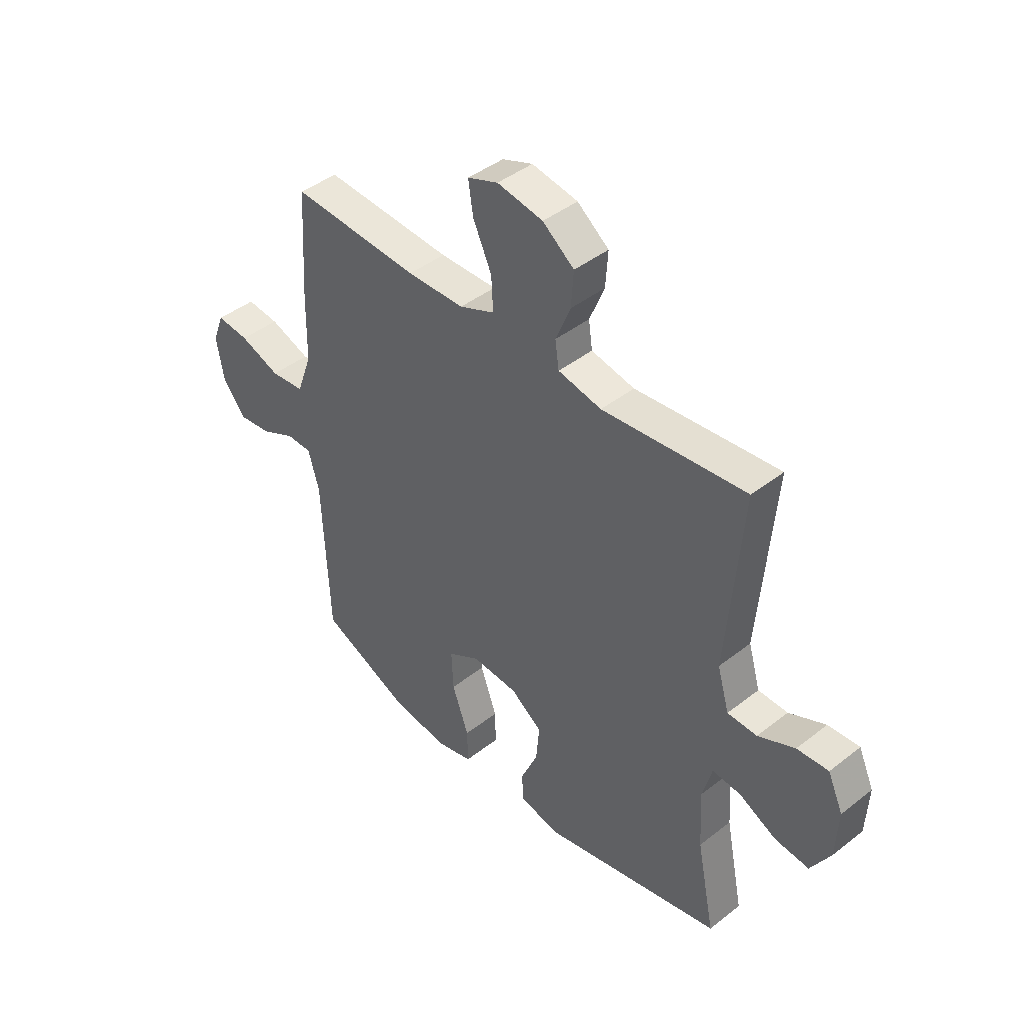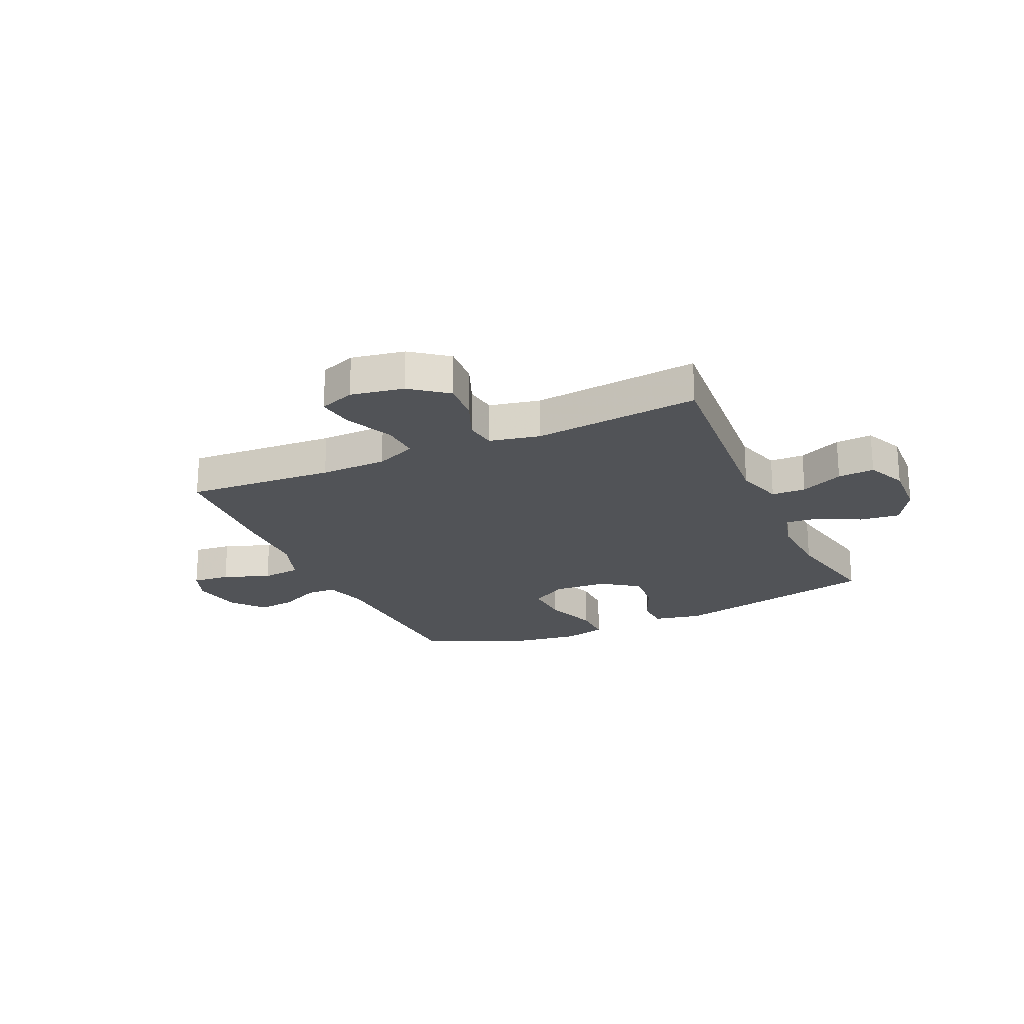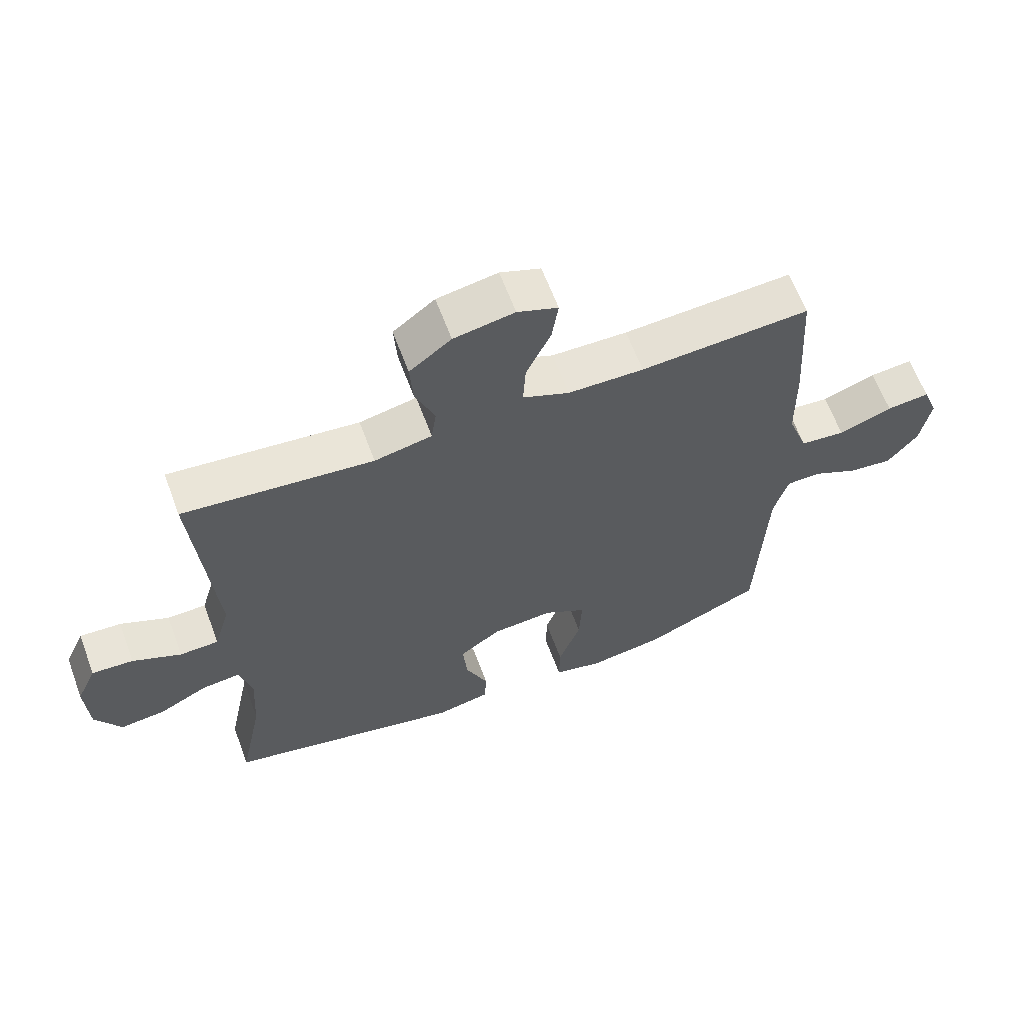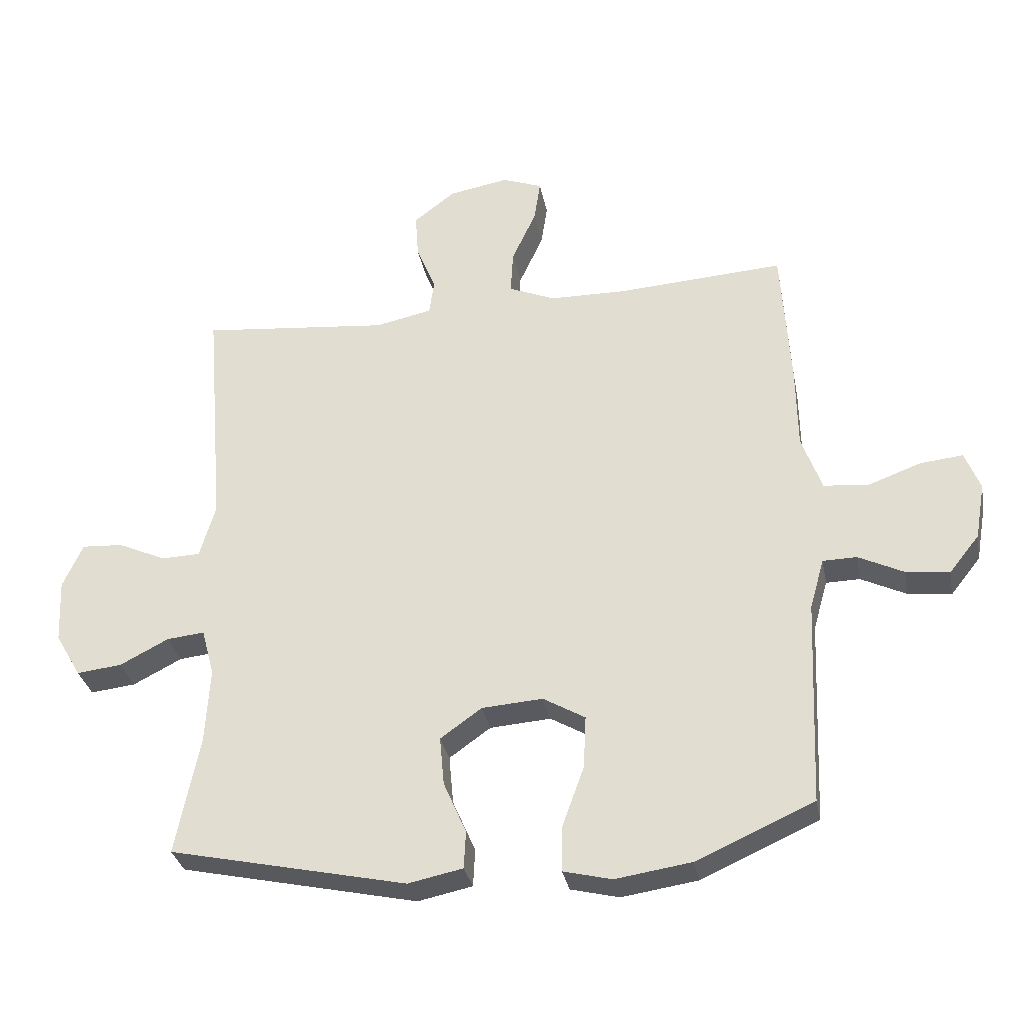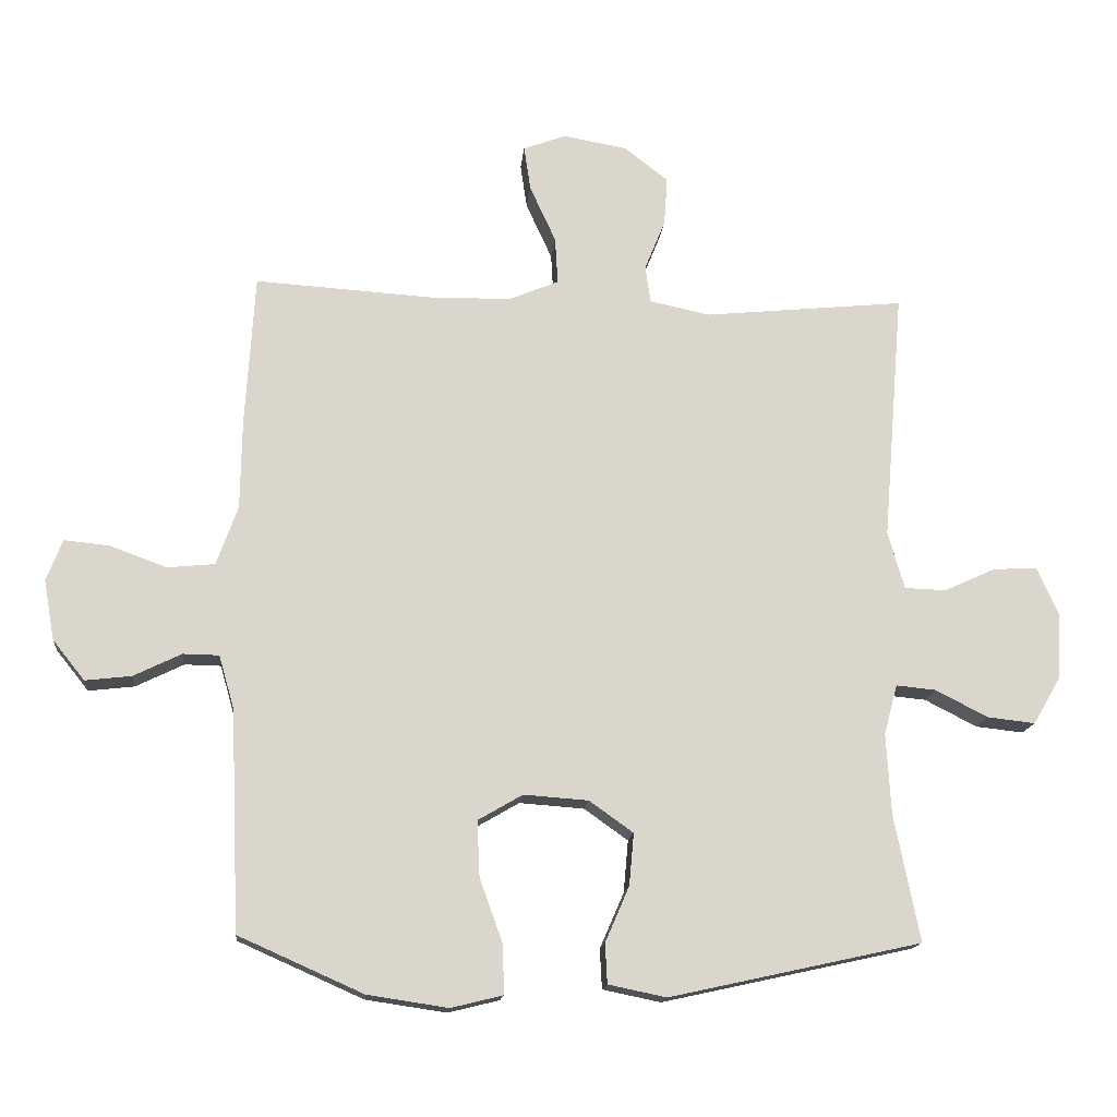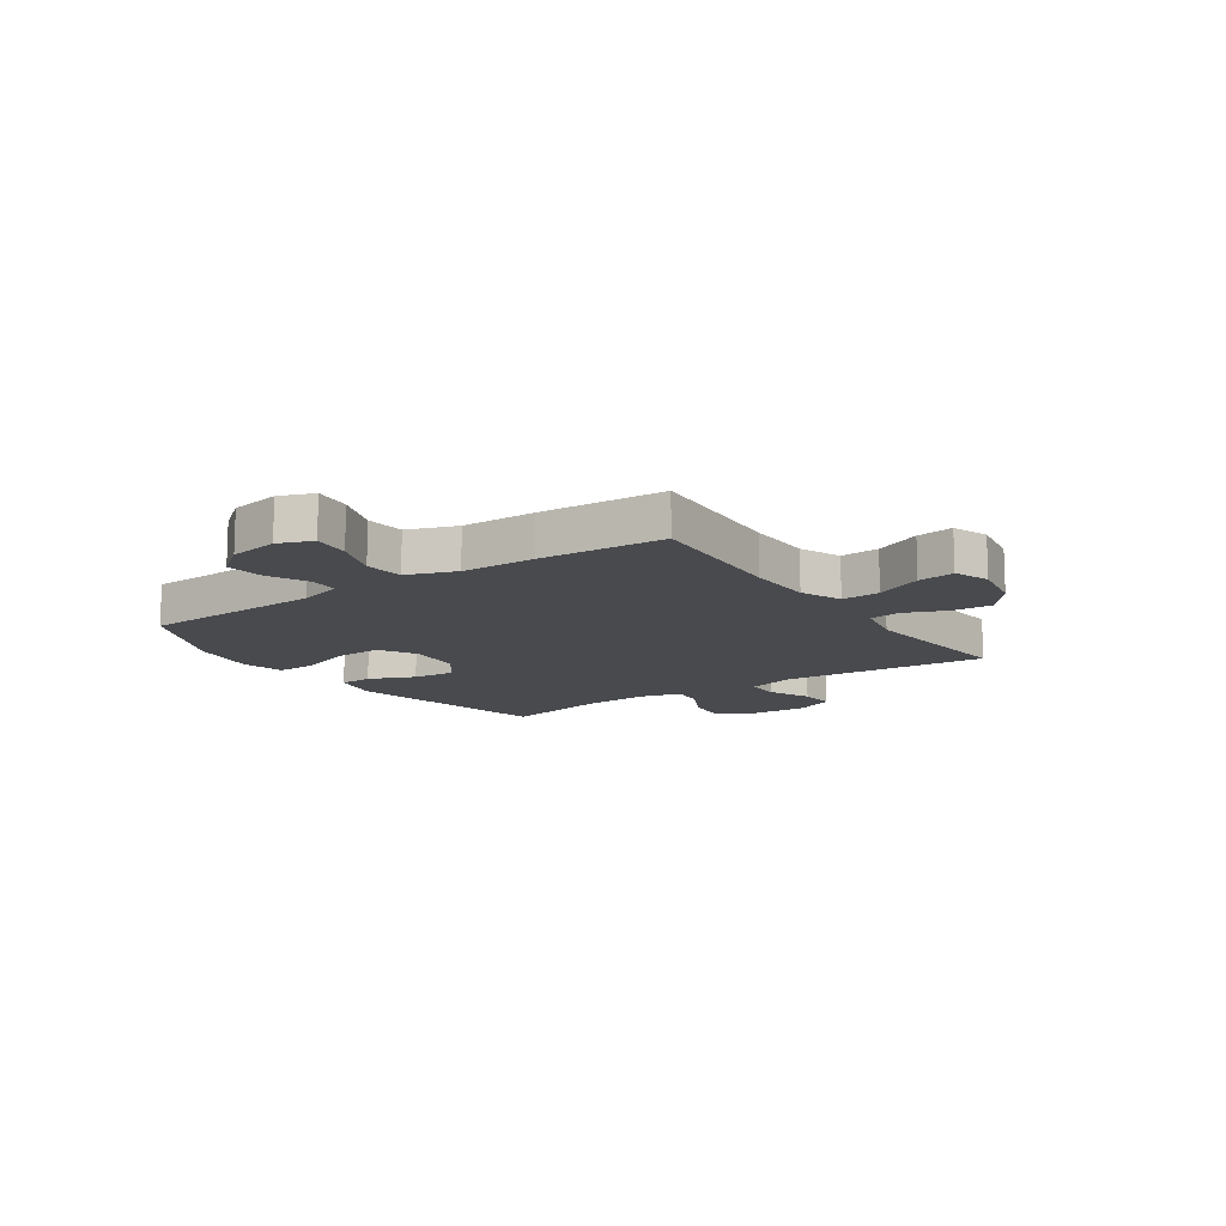
<metadata>
{"format":"obj","ext":"obj","renderer":"f3d","projection":"perspective","resolution":1024,"background":"white","views":[{"elev":43.0,"azim":47.1,"up":"+Z"},{"elev":-21.8,"azim":24.4,"up":"+Y"},{"elev":62.9,"azim":159.6,"up":"+Z"},{"elev":-31.8,"azim":-169.2,"up":"+Z"},{"elev":-15.4,"azim":-5.4,"up":"+Z"},{"elev":-12.9,"azim":-55.6,"up":"+Y"}]}
</metadata>
<code>
v 0.5 0.07 -0.5
v 0.122 0.07 -0.583
v 0.035 0.07 -0.565
v 0.032 0.07 -0.505
v 0.068 0.07 -0.422
v 0.075 0.07 -0.344
v 0.009 0.07 -0.297
v -0.088 0.07 -0.29
v -0.155 0.07 -0.329
v -0.151 0.07 -0.413
v -0.116 0.07 -0.51
v -0.115 0.07 -0.582
v -0.192 0.07 -0.601
v -0.313 0.07 -0.583
v -0.5 0.07 -0.5
v -0.514 0.07 -0.17
v -0.537 0.07 -0.09
v -0.591 0.07 -0.089
v -0.663 0.07 -0.124
v -0.732 0.07 -0.132
v -0.78 0.07 -0.072
v -0.796 0.07 0.018
v -0.772 0.07 0.08
v -0.704 0.07 0.073
v -0.619 0.07 0.042
v -0.548 0.07 0.049
v -0.516 0.07 0.138
v -0.514 0.07 0.272
v -0.5 0.07 0.5
v -0.231 0.07 0.483
v -0.111 0.07 0.485
v -0.037 0.07 0.516
v -0.041 0.07 0.586
v -0.08 0.07 0.671
v -0.09 0.07 0.738
v -0.026 0.07 0.762
v 0.07 0.07 0.745
v 0.136 0.07 0.694
v 0.131 0.07 0.621
v 0.1 0.07 0.545
v 0.108 0.07 0.489
v 0.199 0.07 0.47
v 0.5 0.07 0.5
v 0.469 0.07 0.124
v 0.494 0.07 0.038
v 0.556 0.07 0.036
v 0.633 0.07 0.071
v 0.699 0.07 0.075
v 0.731 0.07 0.004
v 0.726 0.07 -0.098
v 0.685 0.07 -0.168
v 0.613 0.07 -0.16
v 0.535 0.07 -0.12
v 0.475 0.07 -0.114
v 0.455 0.07 -0.189
v 0.462 0.07 -0.311
v 0.5 0 -0.5
v 0.122 0 -0.583
v 0.035 0 -0.565
v 0.032 0 -0.505
v 0.068 0 -0.422
v 0.075 0 -0.344
v 0.009 0 -0.297
v -0.088 0 -0.29
v -0.155 0 -0.329
v -0.151 0 -0.413
v -0.116 0 -0.51
v -0.115 0 -0.582
v -0.192 0 -0.601
v -0.313 0 -0.583
v -0.5 0 -0.5
v -0.514 0 -0.17
v -0.537 0 -0.09
v -0.591 0 -0.089
v -0.663 0 -0.124
v -0.732 0 -0.132
v -0.78 0 -0.072
v -0.796 0 0.018
v -0.772 0 0.08
v -0.704 0 0.073
v -0.619 0 0.042
v -0.548 0 0.049
v -0.516 0 0.138
v -0.514 0 0.272
v -0.5 0 0.5
v -0.231 0 0.483
v -0.111 0 0.485
v -0.037 0 0.516
v -0.041 0 0.586
v -0.08 0 0.671
v -0.09 0 0.738
v -0.026 0 0.762
v 0.07 0 0.745
v 0.136 0 0.694
v 0.131 0 0.621
v 0.1 0 0.545
v 0.108 0 0.489
v 0.199 0 0.47
v 0.5 0 0.5
v 0.469 0 0.124
v 0.494 0 0.038
v 0.556 0 0.036
v 0.633 0 0.071
v 0.699 0 0.075
v 0.731 0 0.004
v 0.726 0 -0.098
v 0.685 0 -0.168
v 0.613 0 -0.16
v 0.535 0 -0.12
v 0.475 0 -0.114
v 0.455 0 -0.189
v 0.462 0 -0.311
f 51 52 53
f 50 51 53
f 49 50 53
f 48 49 53
f 47 48 53
f 46 47 53
f 45 46 53 54
f 44 45 54 55
f 42 43 44
f 41 42 44 55
f 38 39 40
f 37 38 40
f 36 37 40
f 35 36 40
f 34 35 40
f 33 34 40
f 32 33 40 41
f 41 55 56
f 32 41 56
f 31 32 56
f 27 28 29 30
f 31 56 1
f 30 31 1
f 27 30 1
f 26 27 1
f 23 24 25
f 22 23 25
f 21 22 25
f 20 21 25
f 19 20 25
f 18 19 25
f 14 15 16
f 13 14 16
f 12 13 16
f 11 12 16
f 10 11 16
f 9 10 16 17
f 8 9 17
f 7 8 17
f 3 4 5
f 2 3 5
f 1 2 5
f 1 5 6
f 17 18 25 26
f 7 17 26
f 7 26 1
f 1 6 7
f 109 108 107
f 109 107 106
f 109 106 105
f 109 105 104
f 109 104 103
f 109 103 102
f 110 109 102 101
f 111 110 101 100
f 100 99 98
f 111 100 98 97
f 96 95 94
f 96 94 93
f 96 93 92
f 96 92 91
f 96 91 90
f 96 90 89
f 97 96 89 88
f 112 111 97
f 112 97 88
f 112 88 87
f 86 85 84 83
f 57 112 87
f 57 87 86
f 57 86 83
f 57 83 82
f 81 80 79
f 81 79 78
f 81 78 77
f 81 77 76
f 81 76 75
f 81 75 74
f 72 71 70
f 72 70 69
f 72 69 68
f 72 68 67
f 72 67 66
f 73 72 66 65
f 73 65 64
f 73 64 63
f 61 60 59
f 61 59 58
f 61 58 57
f 62 61 57
f 82 81 74 73
f 82 73 63
f 57 82 63
f 63 62 57
f 1 57 58 2
f 2 58 59 3
f 3 59 60 4
f 4 60 61 5
f 5 61 62 6
f 6 62 63 7
f 7 63 64 8
f 8 64 65 9
f 9 65 66 10
f 10 66 67 11
f 11 67 68 12
f 12 68 69 13
f 13 69 70 14
f 14 70 71 15
f 15 71 72 16
f 16 72 73 17
f 17 73 74 18
f 18 74 75 19
f 19 75 76 20
f 20 76 77 21
f 21 77 78 22
f 22 78 79 23
f 23 79 80 24
f 24 80 81 25
f 25 81 82 26
f 26 82 83 27
f 27 83 84 28
f 28 84 85 29
f 29 85 86 30
f 30 86 87 31
f 31 87 88 32
f 32 88 89 33
f 33 89 90 34
f 34 90 91 35
f 35 91 92 36
f 36 92 93 37
f 37 93 94 38
f 38 94 95 39
f 39 95 96 40
f 40 96 97 41
f 41 97 98 42
f 42 98 99 43
f 43 99 100 44
f 44 100 101 45
f 45 101 102 46
f 46 102 103 47
f 47 103 104 48
f 48 104 105 49
f 49 105 106 50
f 50 106 107 51
f 51 107 108 52
f 52 108 109 53
f 53 109 110 54
f 54 110 111 55
f 55 111 112 56
f 56 112 57 1

</code>
